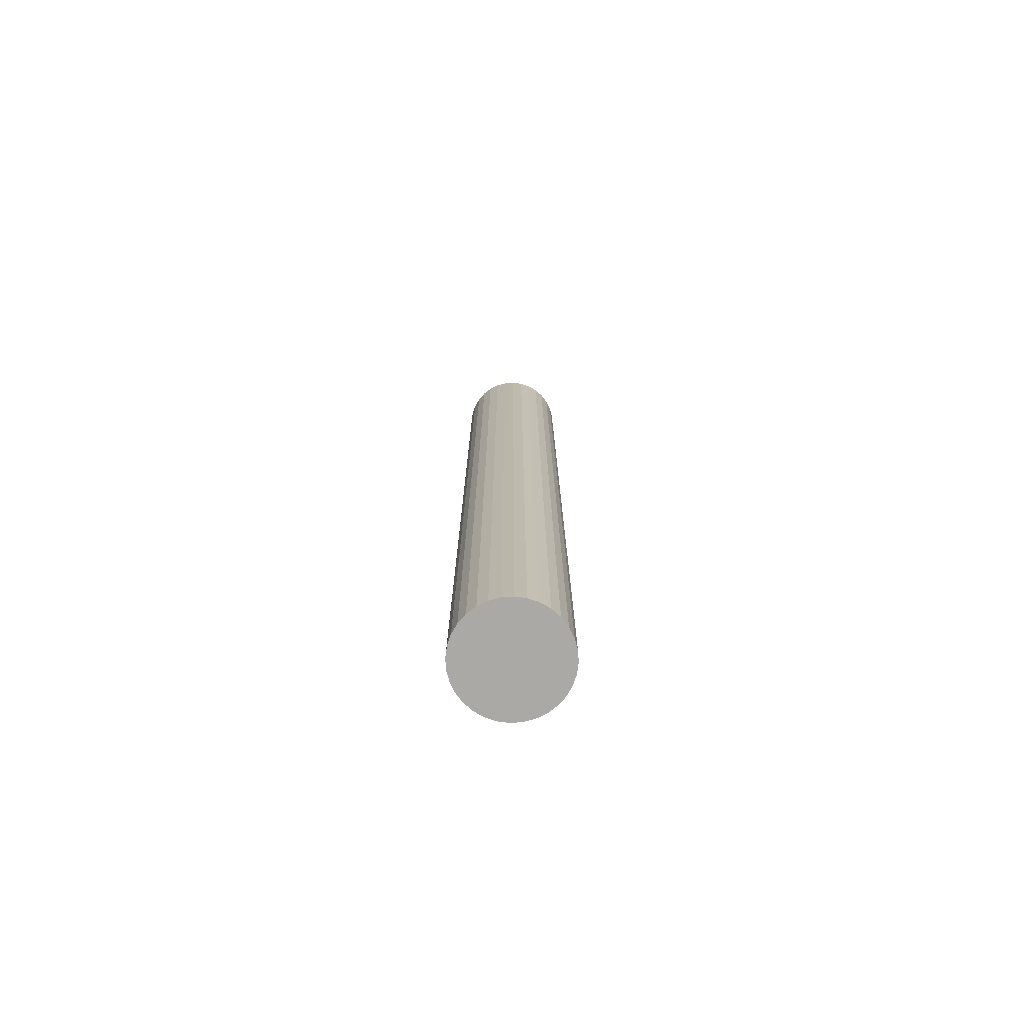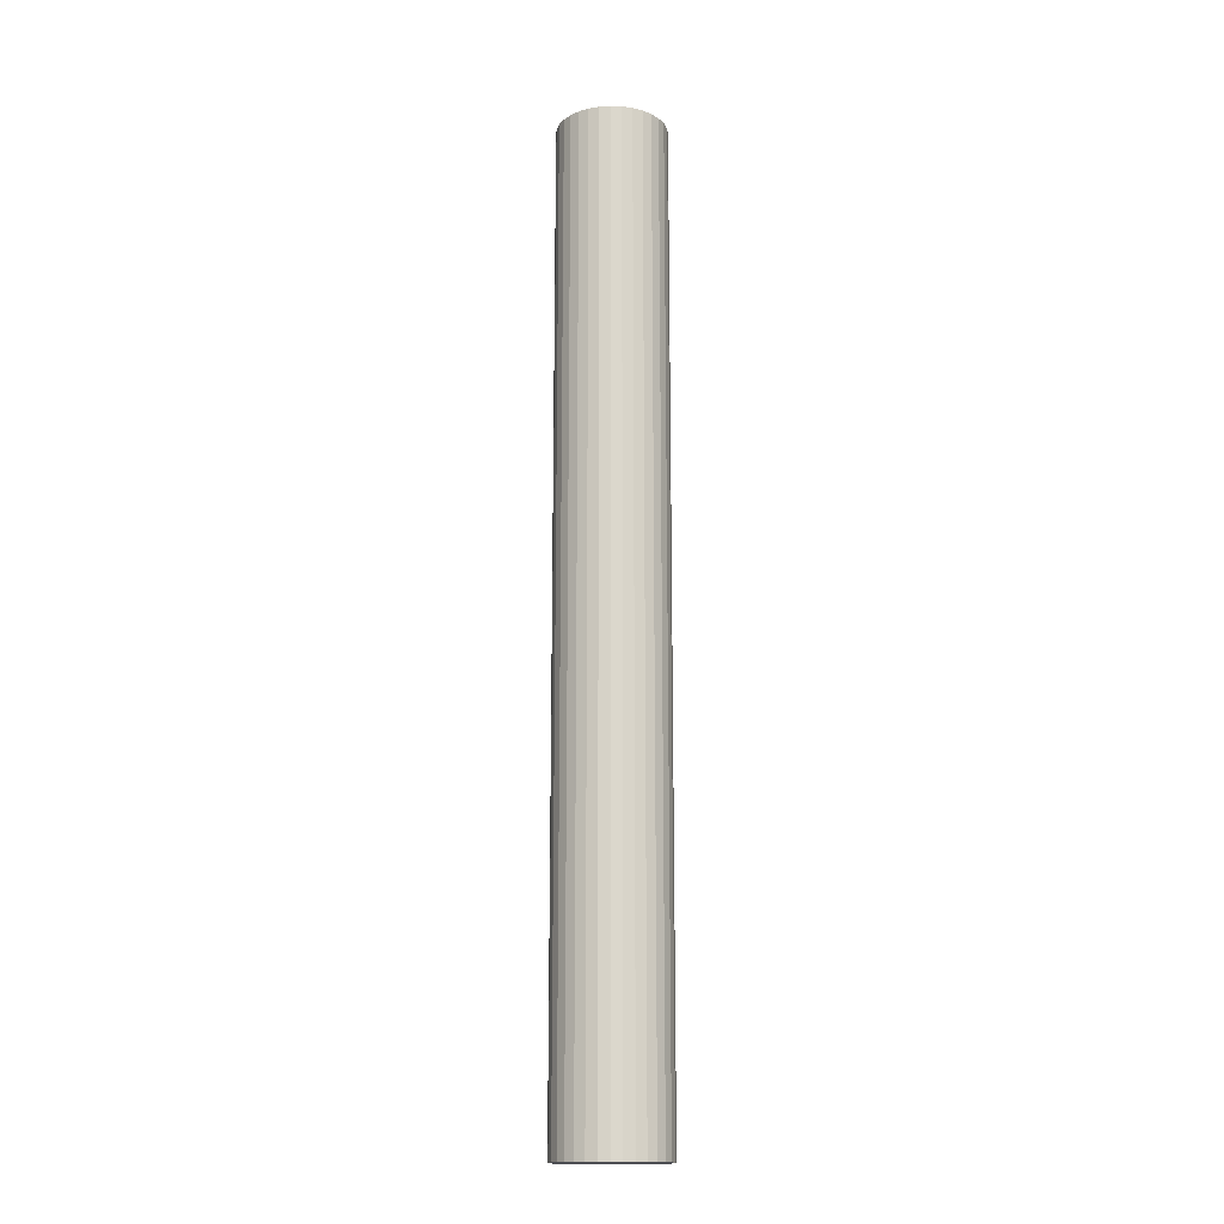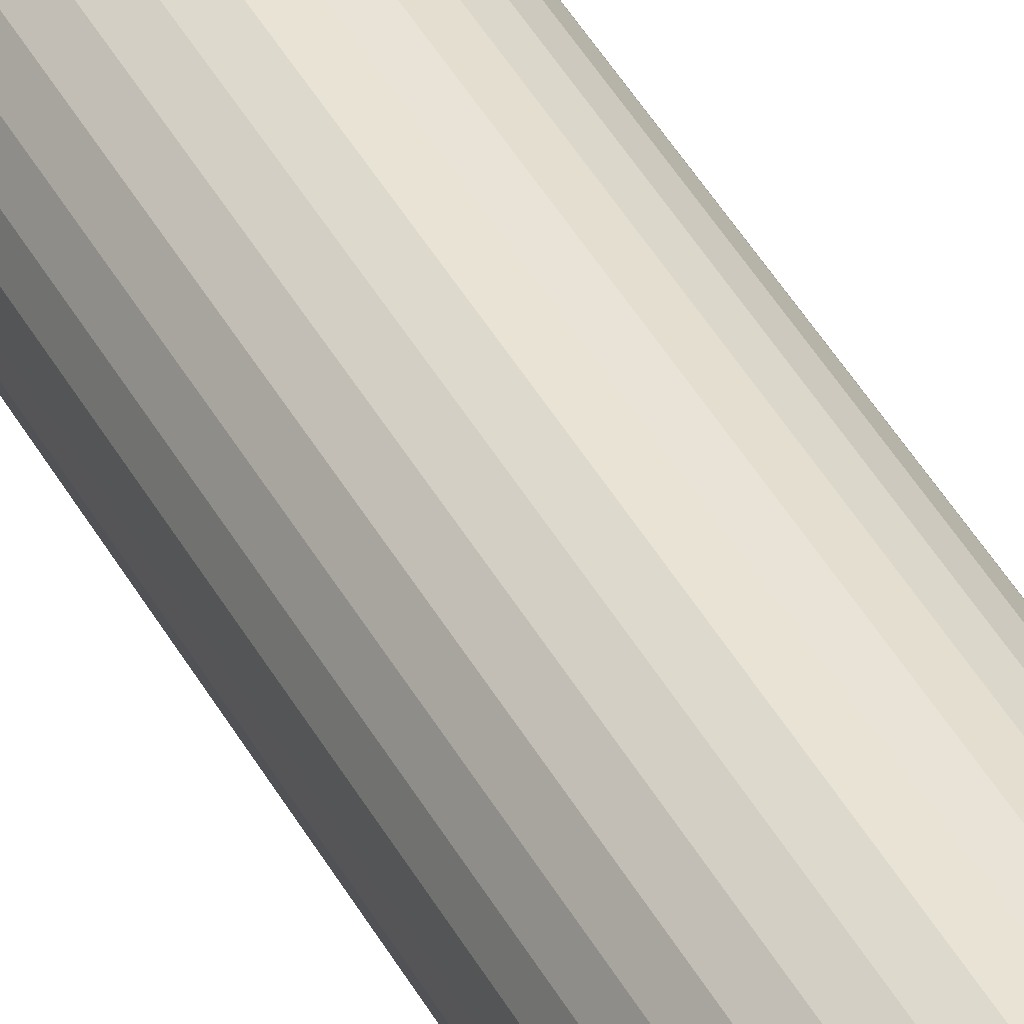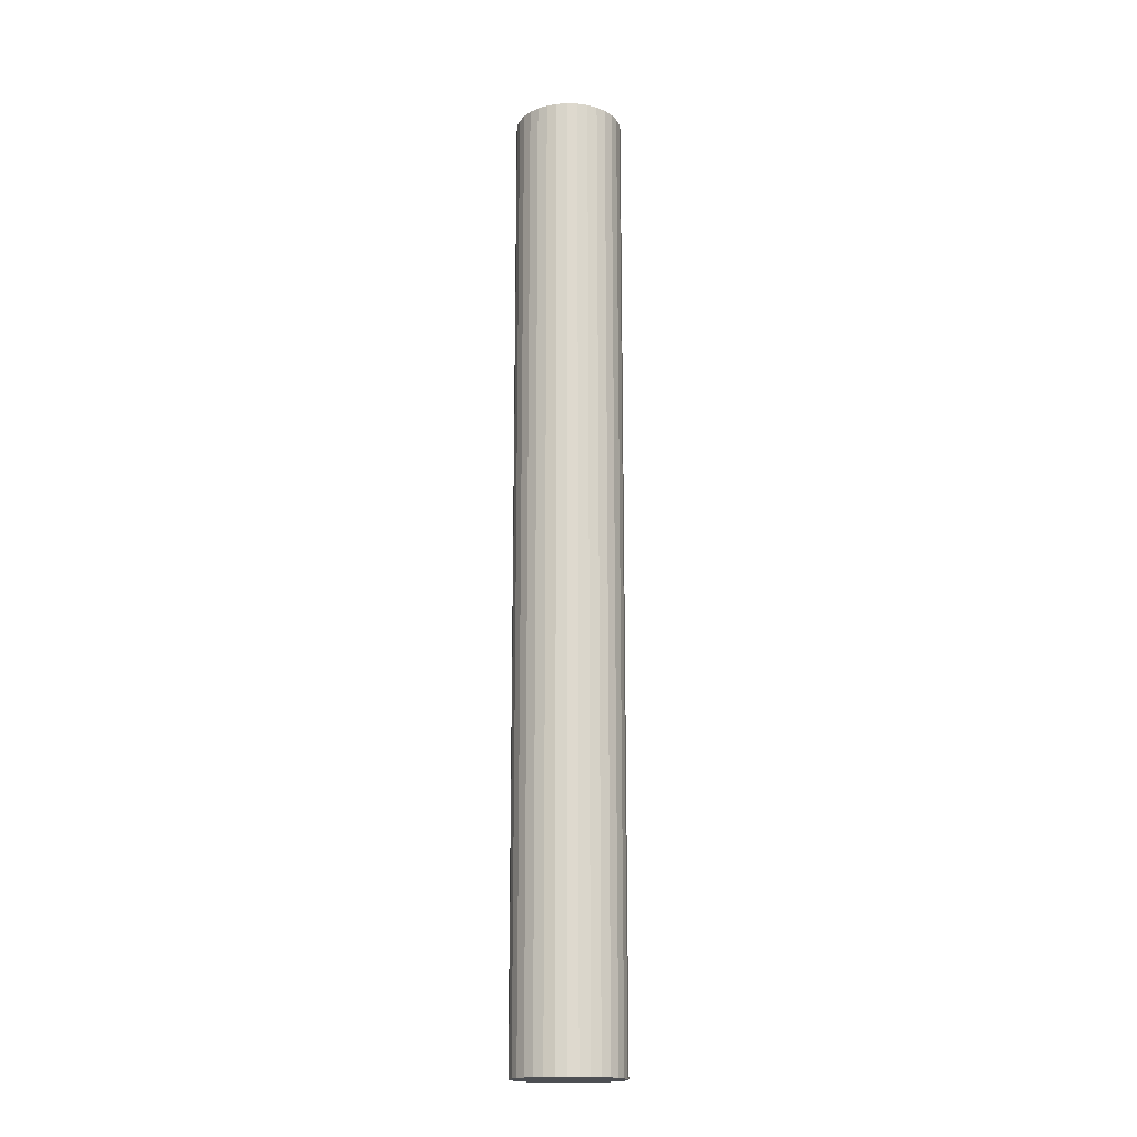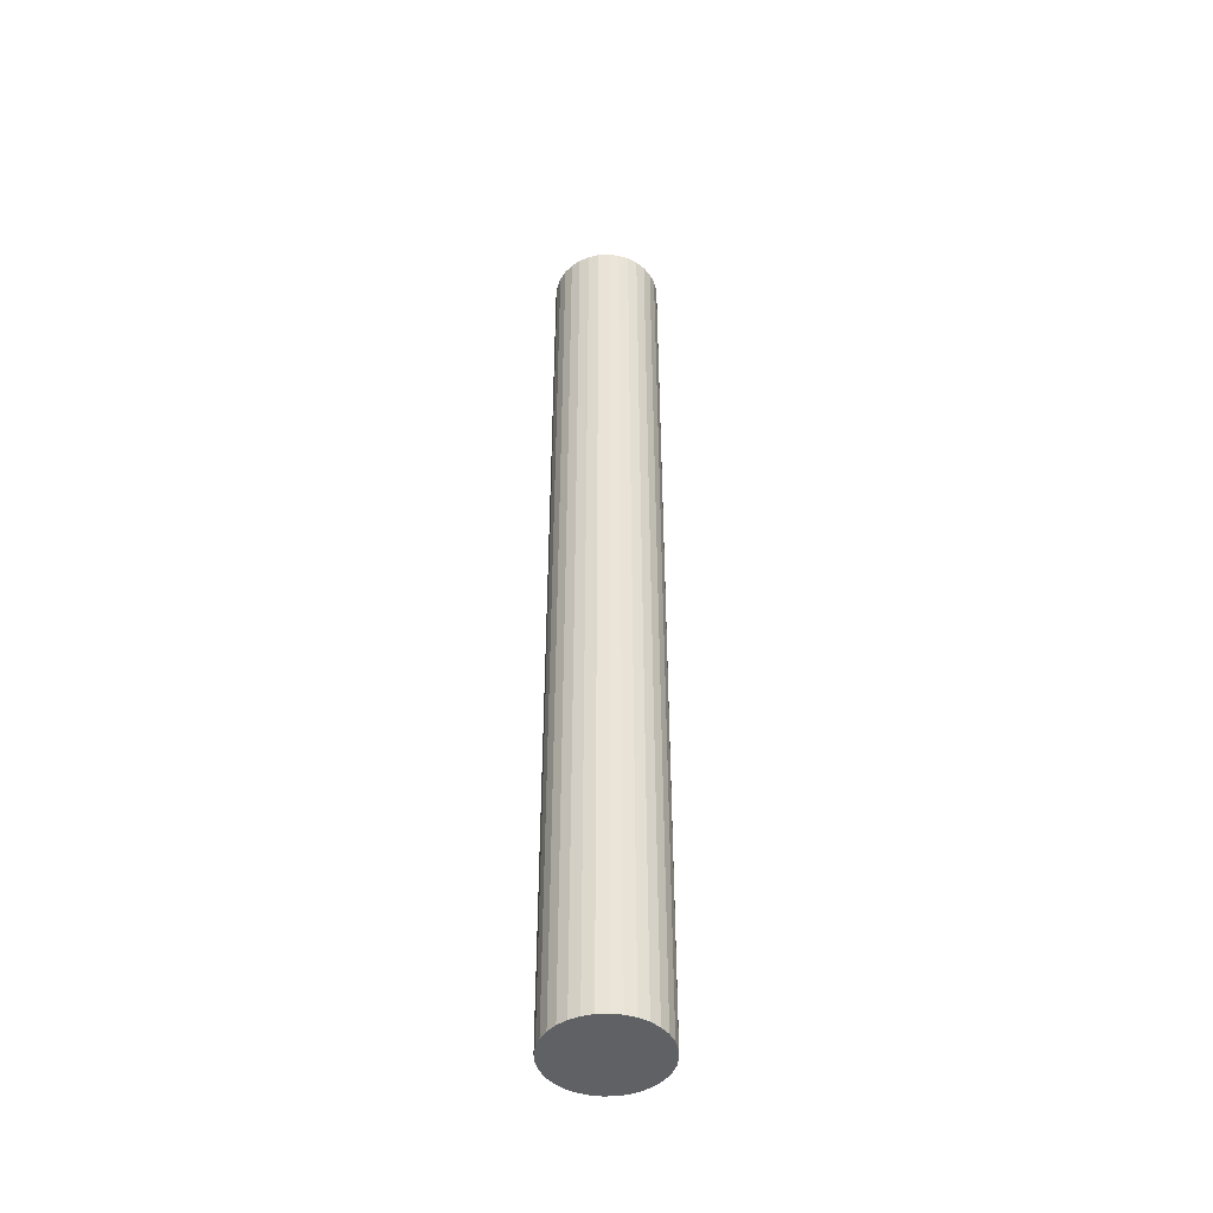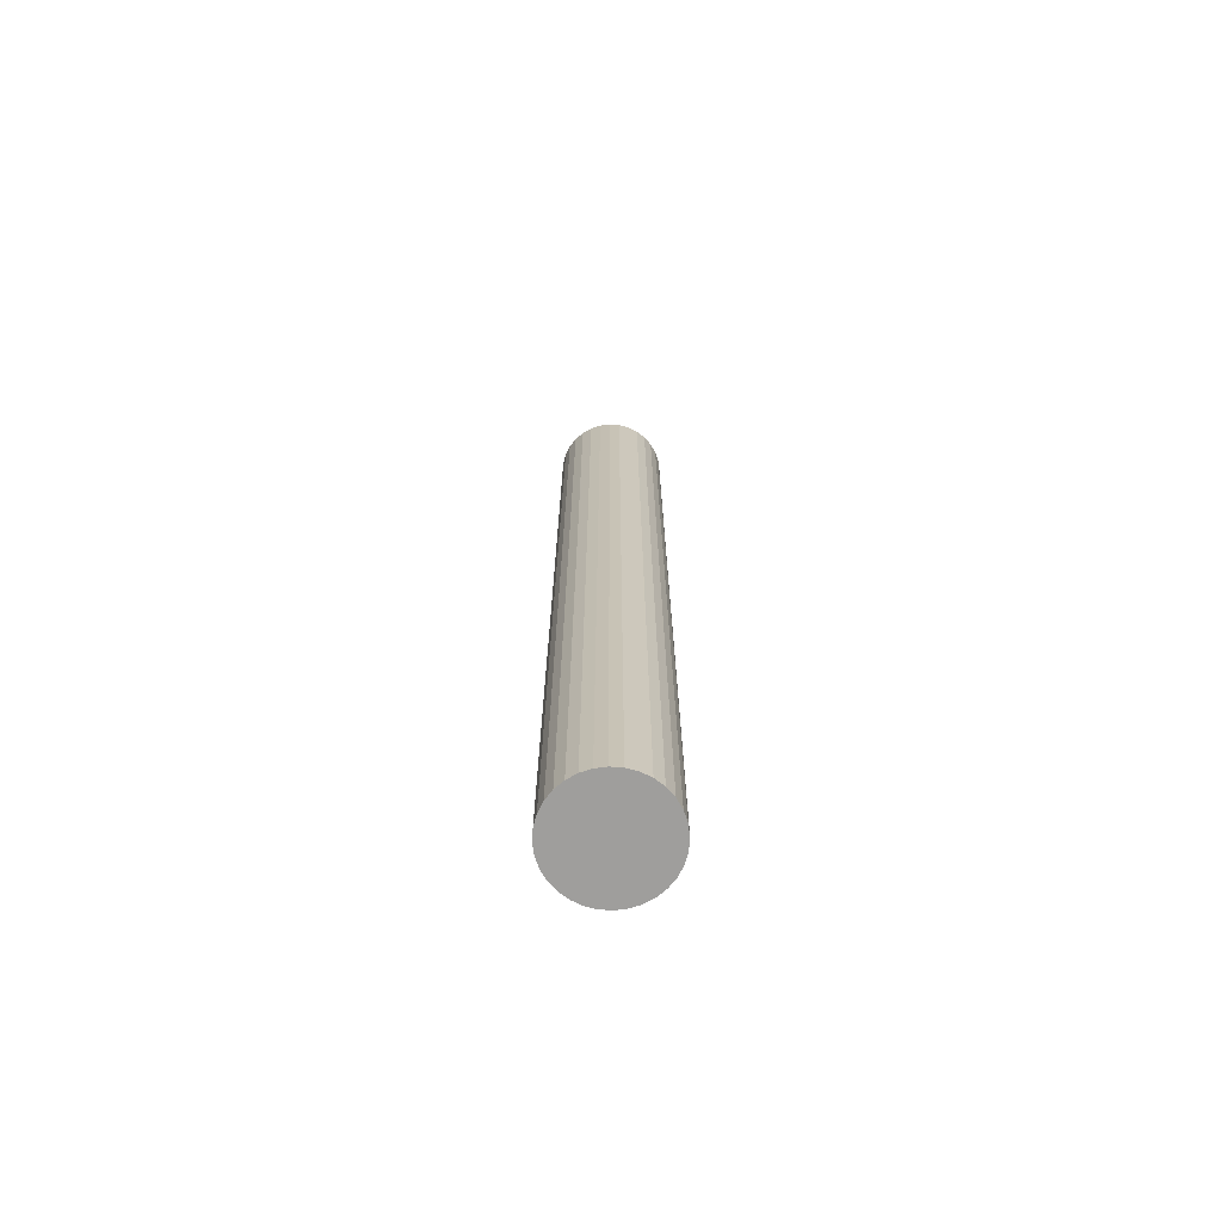
<metadata>
{"format":"obj","ext":"obj","renderer":"f3d","projection":"perspective","resolution":1024,"background":"white","views":[{"elev":-75.5,"azim":-80.5,"up":"+Z"},{"elev":-16.3,"azim":57.7,"up":"+Z"},{"elev":42.9,"azim":-26.6,"up":"+Y"},{"elev":-17.7,"azim":-32.3,"up":"+Z"},{"elev":-46.0,"azim":166.5,"up":"+Z"},{"elev":-71.0,"azim":24.1,"up":"+Z"}]}
</metadata>
<code>
o /ambf/env/T9_T9_Cylinder.021
v -3e-06 0.002376 -0.02108
v -3e-06 0.002376 0.02108
v 0.000461 0.00233 0.02108
v 0.000461 0.00233 -0.02108
v 0.000907 0.002195 0.02108
v 0.000907 0.002195 -0.02108
v 0.001317 0.001975 0.02108
v 0.001317 0.001975 -0.02108
v 0.001677 0.00168 0.02108
v 0.001677 0.00168 -0.02108
v 0.001973 0.00132 0.02108
v 0.001973 0.00132 -0.02108
v 0.002193 0.000909 0.02108
v 0.002193 0.000909 -0.02108
v 0.002328 0.000463 0.02108
v 0.002328 0.000463 -0.02108
v 0.002373 -0 0.02108
v 0.002373 -0 -0.02108
v 0.002328 -0.000464 0.02108
v 0.002328 -0.000464 -0.02108
v 0.002193 -0.00091 0.02108
v 0.002193 -0.00091 -0.02108
v 0.001973 -0.00132 0.02108
v 0.001973 -0.001321 -0.02108
v 0.001677 -0.00168 0.02108
v 0.001677 -0.001681 -0.02108
v 0.001317 -0.001976 0.02108
v 0.001317 -0.001976 -0.02108
v 0.000907 -0.002196 0.02108
v 0.000907 -0.002196 -0.02108
v 0.000461 -0.002331 0.02108
v 0.000461 -0.002331 -0.02108
v -3e-06 -0.002376 0.02108
v -3e-06 -0.002376 -0.02108
v -0.000466 -0.002331 0.02108
v -0.000466 -0.002331 -0.02108
v -0.000912 -0.002196 0.02108
v -0.000912 -0.002196 -0.02108
v -0.001323 -0.001976 0.02108
v -0.001323 -0.001976 -0.02108
v -0.001683 -0.00168 0.02108
v -0.001683 -0.001681 -0.02108
v -0.001978 -0.00132 0.02108
v -0.001978 -0.001321 -0.02108
v -0.002198 -0.00091 0.02108
v -0.002198 -0.00091 -0.02108
v -0.002333 -0.000464 0.02108
v -0.002333 -0.000464 -0.02108
v -0.002379 -0 0.02108
v -0.002379 -0 -0.02108
v -0.002333 0.000463 0.02108
v -0.002333 0.000463 -0.02108
v -0.002198 0.000909 0.02108
v -0.002198 0.000909 -0.02108
v -0.001978 0.00132 0.02108
v -0.001978 0.00132 -0.02108
v -0.001683 0.00168 0.02108
v -0.001683 0.00168 -0.02108
v -0.001323 0.001975 0.02108
v -0.001323 0.001975 -0.02108
v -0.000912 0.002195 0.02108
v -0.000912 0.002195 -0.02108
v -0.000466 0.00233 0.02108
v -0.000466 0.00233 -0.02108
f 1 2 3 4
f 4 3 5 6
f 6 5 7 8
f 8 7 9 10
f 10 9 11 12
f 12 11 13 14
f 14 13 15 16
f 16 15 17 18
f 18 17 19 20
f 20 19 21 22
f 22 21 23 24
f 24 23 25 26
f 26 25 27 28
f 28 27 29 30
f 30 29 31 32
f 32 31 33 34
f 34 33 35 36
f 36 35 37 38
f 38 37 39 40
f 40 39 41 42
f 42 41 43 44
f 44 43 45 46
f 46 45 47 48
f 48 47 49 50
f 50 49 51 52
f 52 51 53 54
f 54 53 55 56
f 56 55 57 58
f 58 57 59 60
f 60 59 61 62
f 3 2 63 61 59 57 55 53 51 49 47 45 43 41 39 37 35 33 31 29 27 25 23 21 19 17 15 13 11 9 7 5
f 62 61 63 64
f 64 63 2 1
f 1 4 6 8 10 12 14 16 18 20 22 24 26 28 30 32 34 36 38 40 42 44 46 48 50 52 54 56 58 60 62 64

</code>
